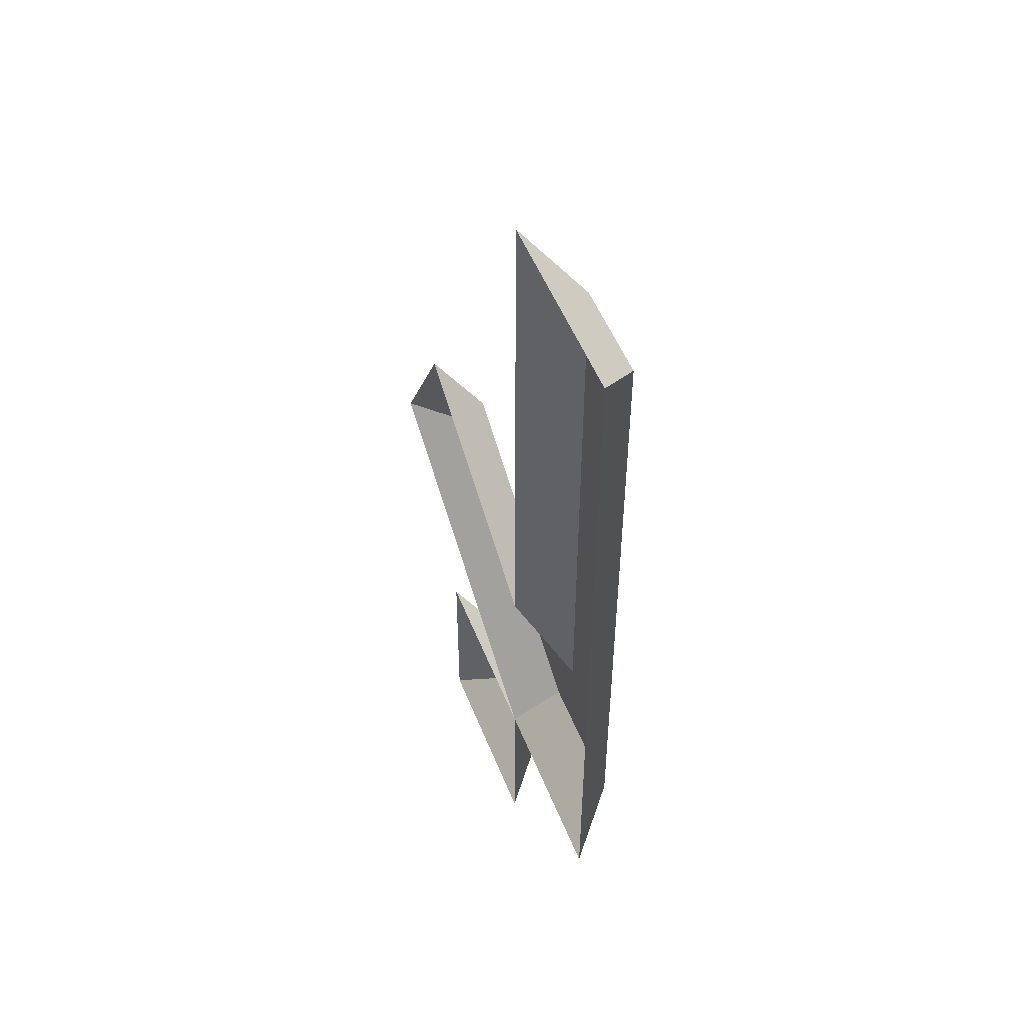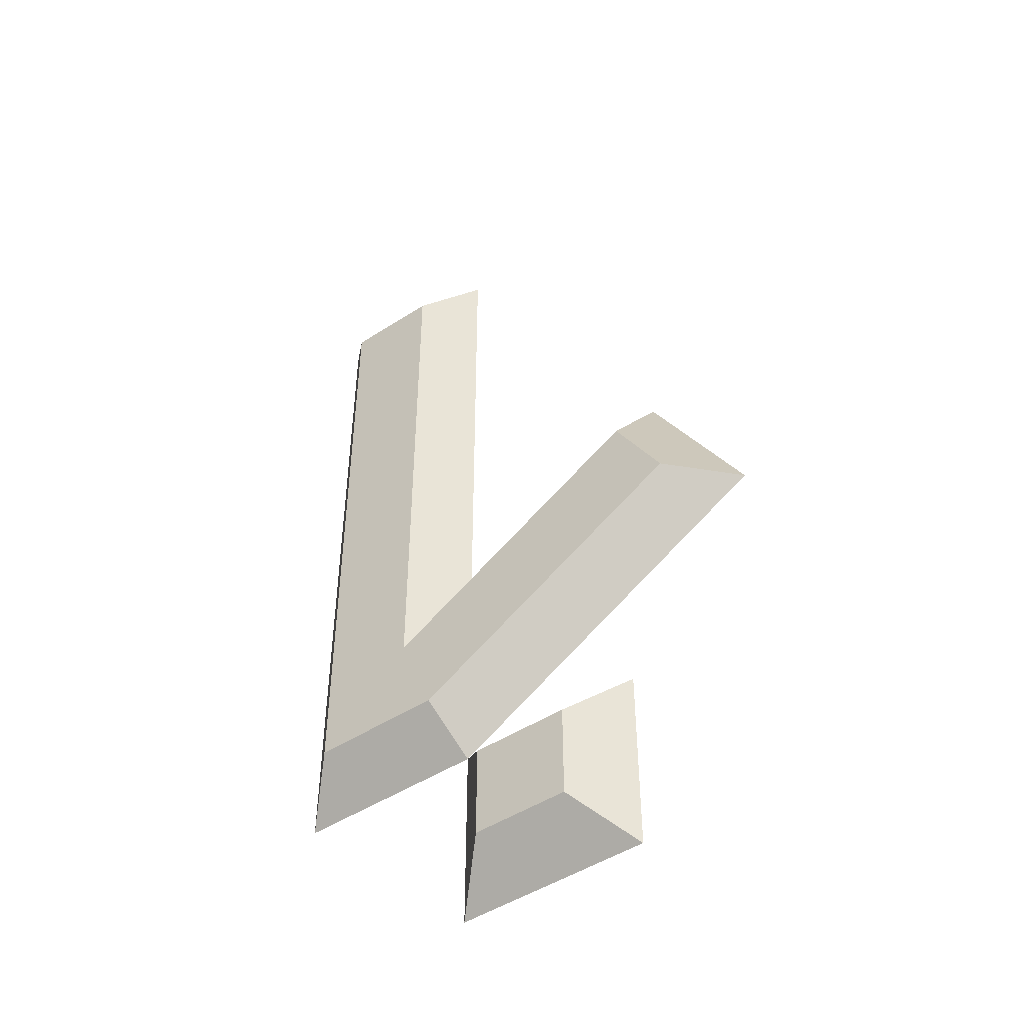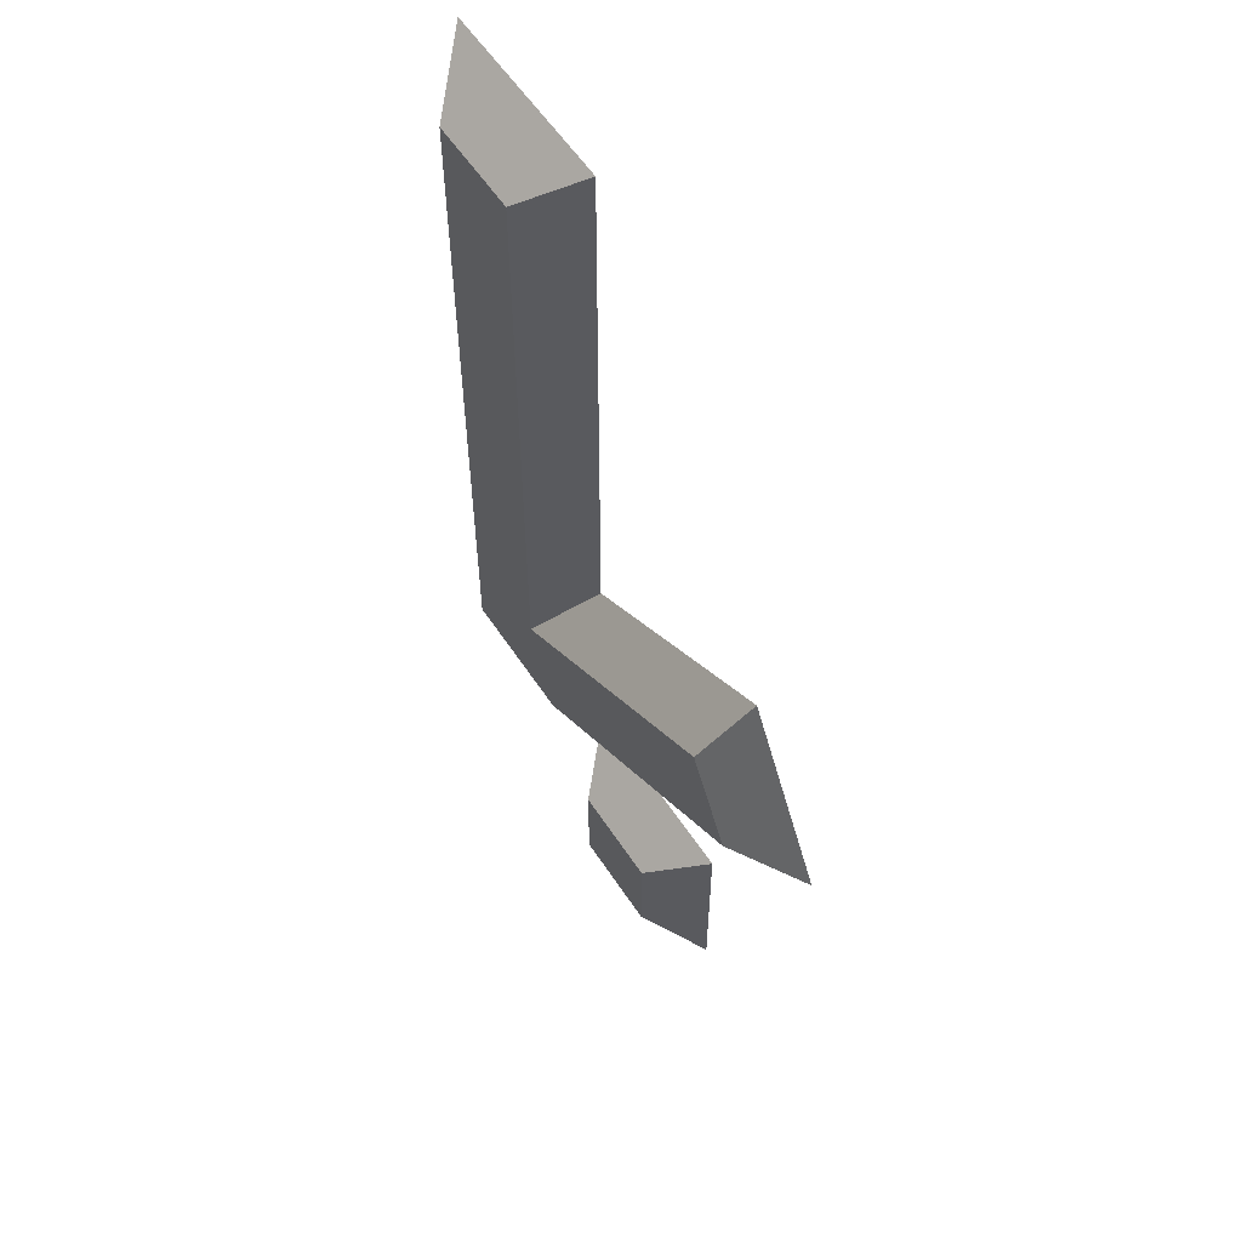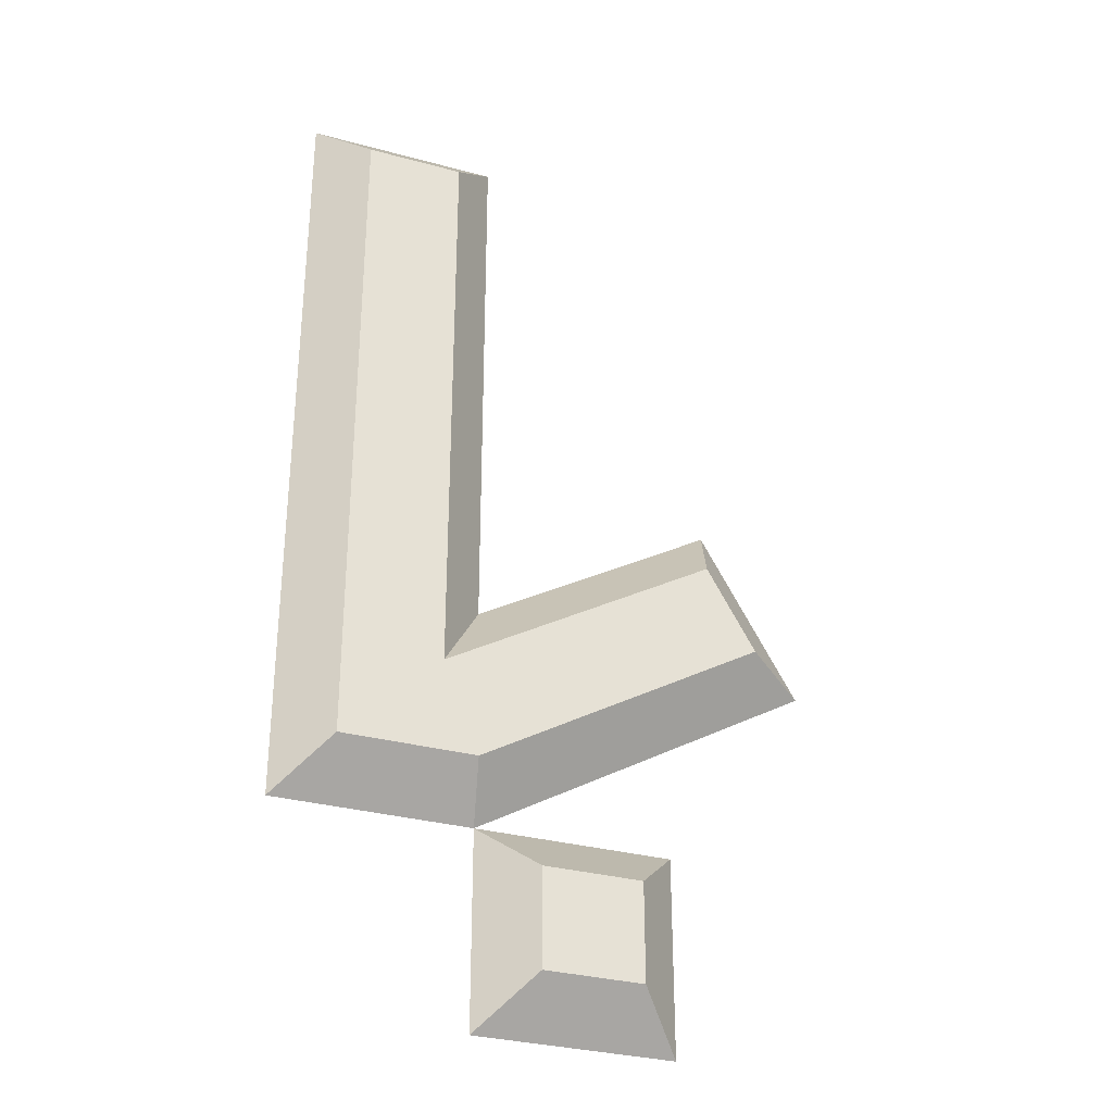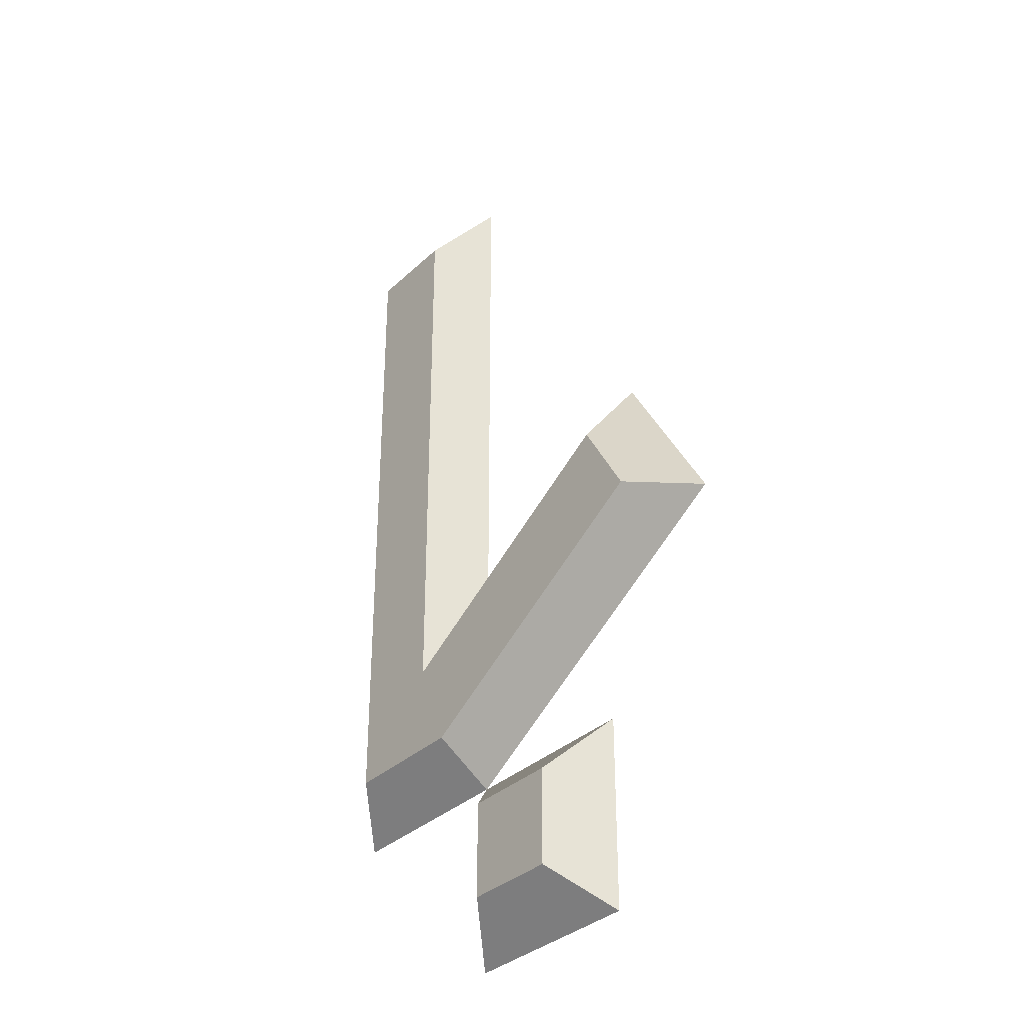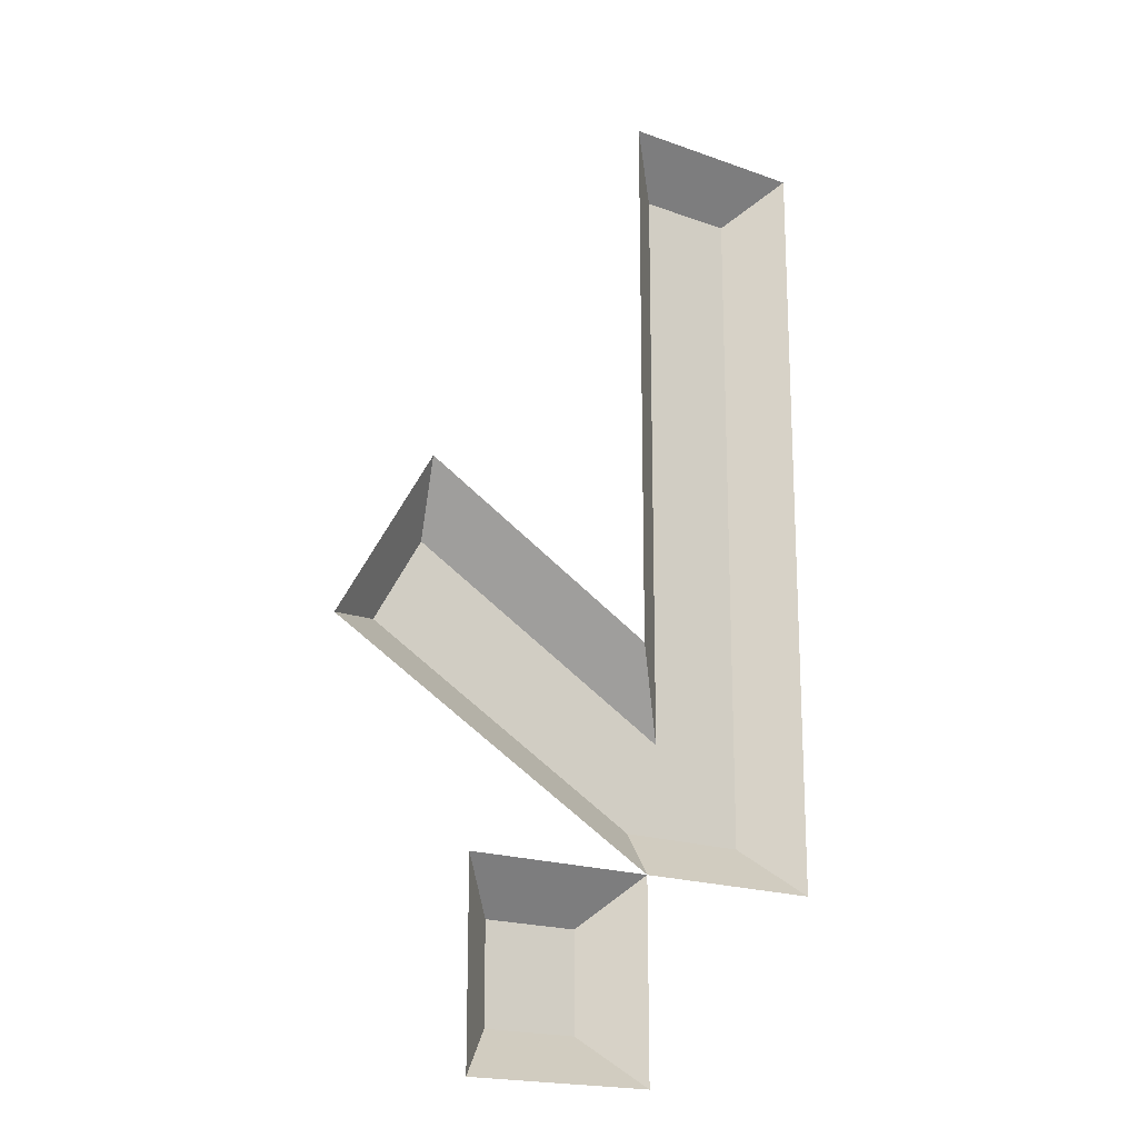
<metadata>
{"format":"obj","ext":"obj","renderer":"f3d","projection":"perspective","resolution":1024,"background":"white","views":[{"elev":51.9,"azim":68.7,"up":"+Z"},{"elev":-47.8,"azim":-143.9,"up":"+Z"},{"elev":57.5,"azim":-123.0,"up":"+Z"},{"elev":-31.6,"azim":159.0,"up":"+Z"},{"elev":-34.1,"azim":-128.8,"up":"+Z"},{"elev":-18.7,"azim":-34.7,"up":"+Z"}]}
</metadata>
<code>
o RUNE_STYLE_N_ACTIVE_Plane.010
v 0.625 0 0.3125
v 0.625 0 0.8125
v 0.5 0 0.8125
v 0.5 0 0.3125
v 0.5 0 0.4568
v 0.2835 0 0.4375
v 0.346 0 0.5458
v 0.5938 0.03125 0.7812
v 0.5312 0.03125 0.7812
v 0.5938 0.03125 0.3438
v 0.3262 0.03125 0.4489
v 0.5084 0.03125 0.3438
v 0.5312 0.03125 0.4027
v 0.3574 0.03125 0.5031
v 0.375 0 0.3125
v 0.5 0 0.3125
v 0.375 0 0.1875
v 0.5 0 0.1875
v 0.4062 0.03125 0.2188
v 0.4062 0.03125 0.2812
v 0.4688 0.03125 0.2812
v 0.4688 0.03125 0.2188
f 12 11 14 13
f 13 10 12
f 9 13 5 3
f 1 10 8 2
f 12 4 6 11
f 14 7 5 13
f 11 6 7 14
f 8 9 3 2
f 10 1 4 12
f 10 13 9 8
f 20 21 22 19
f 20 19 17 15
f 21 20 15 16
f 22 21 16 18
f 19 22 18 17

</code>
